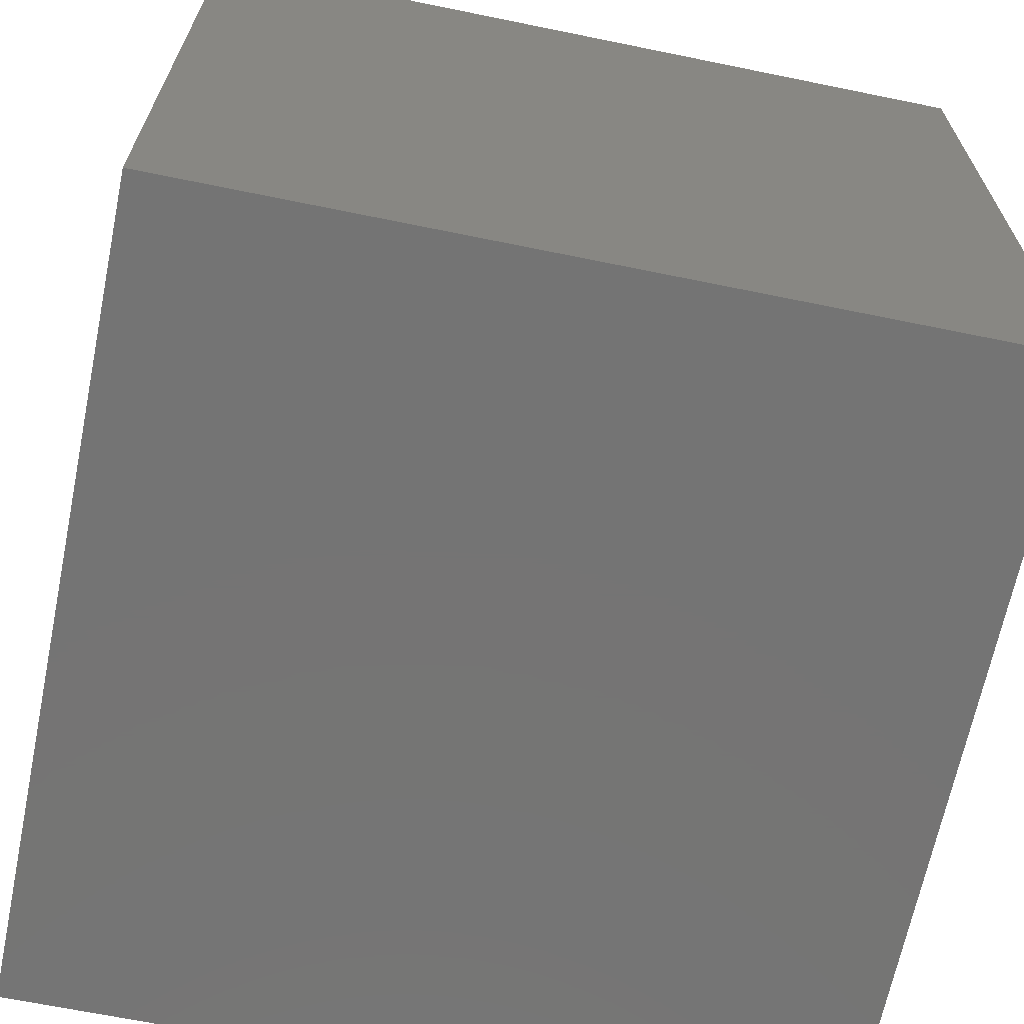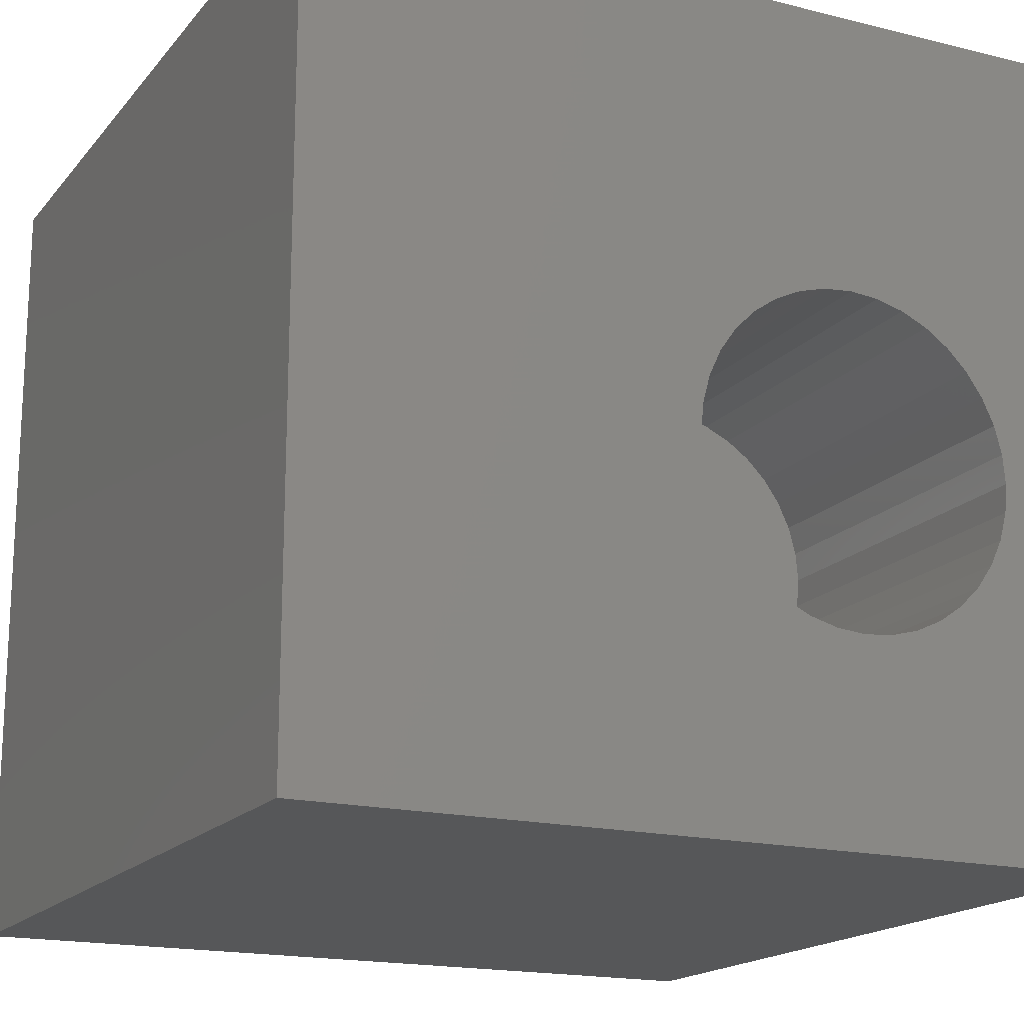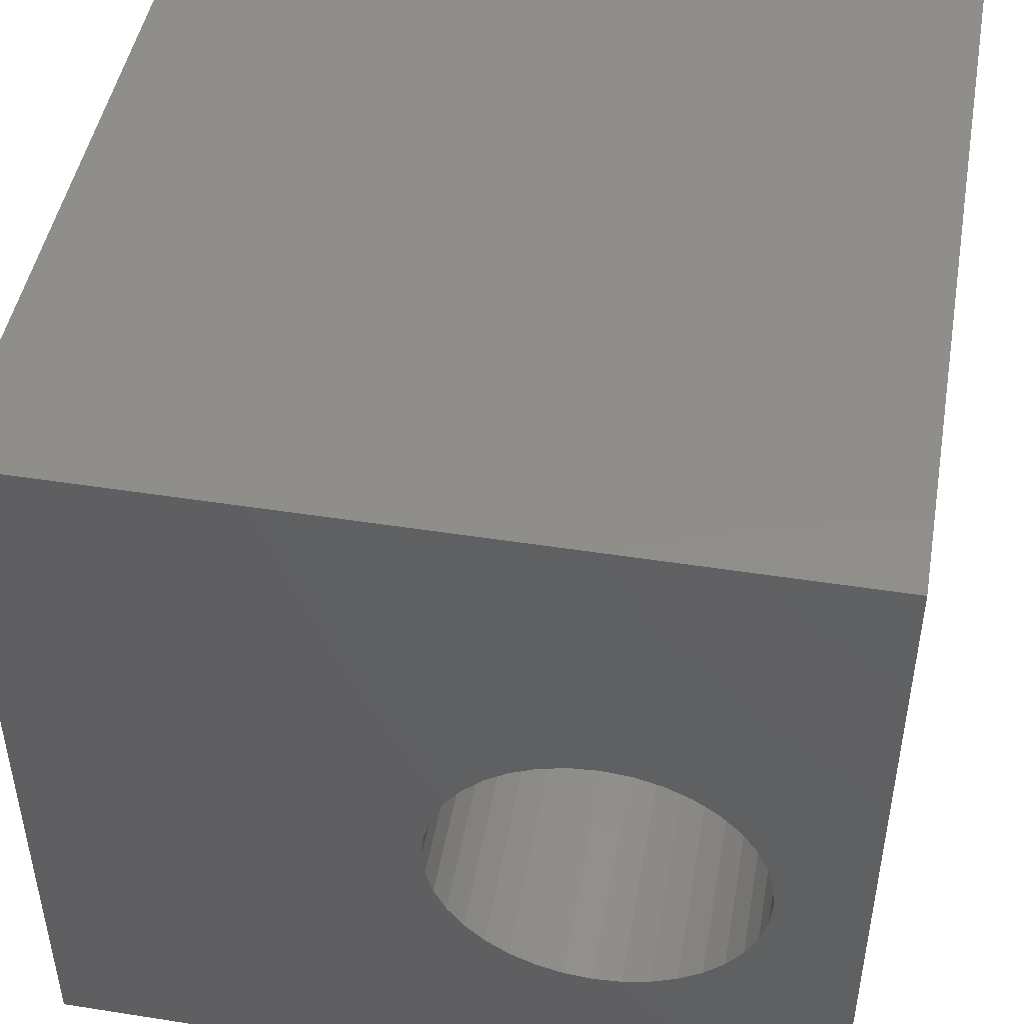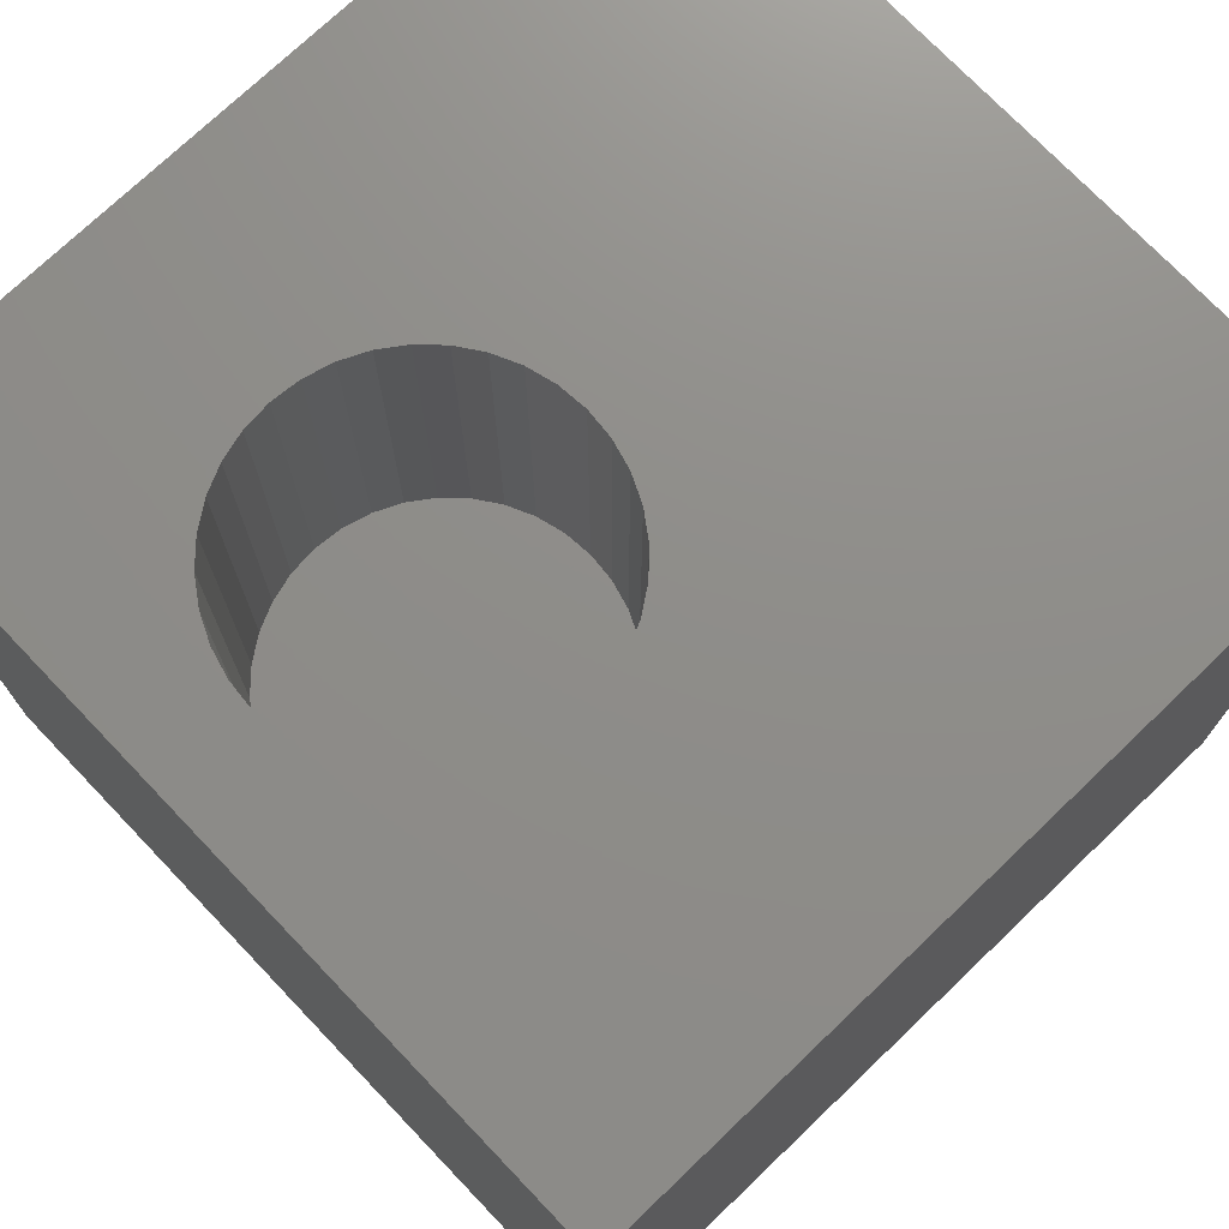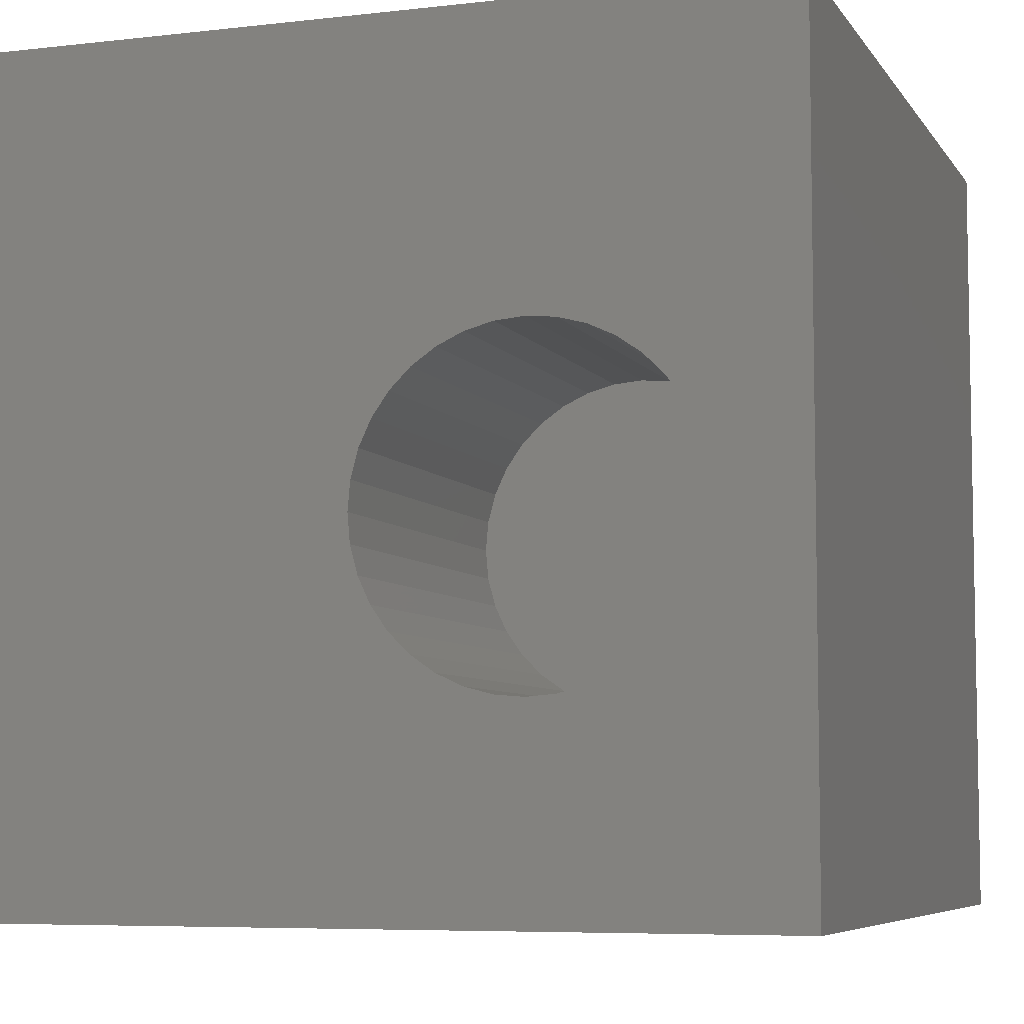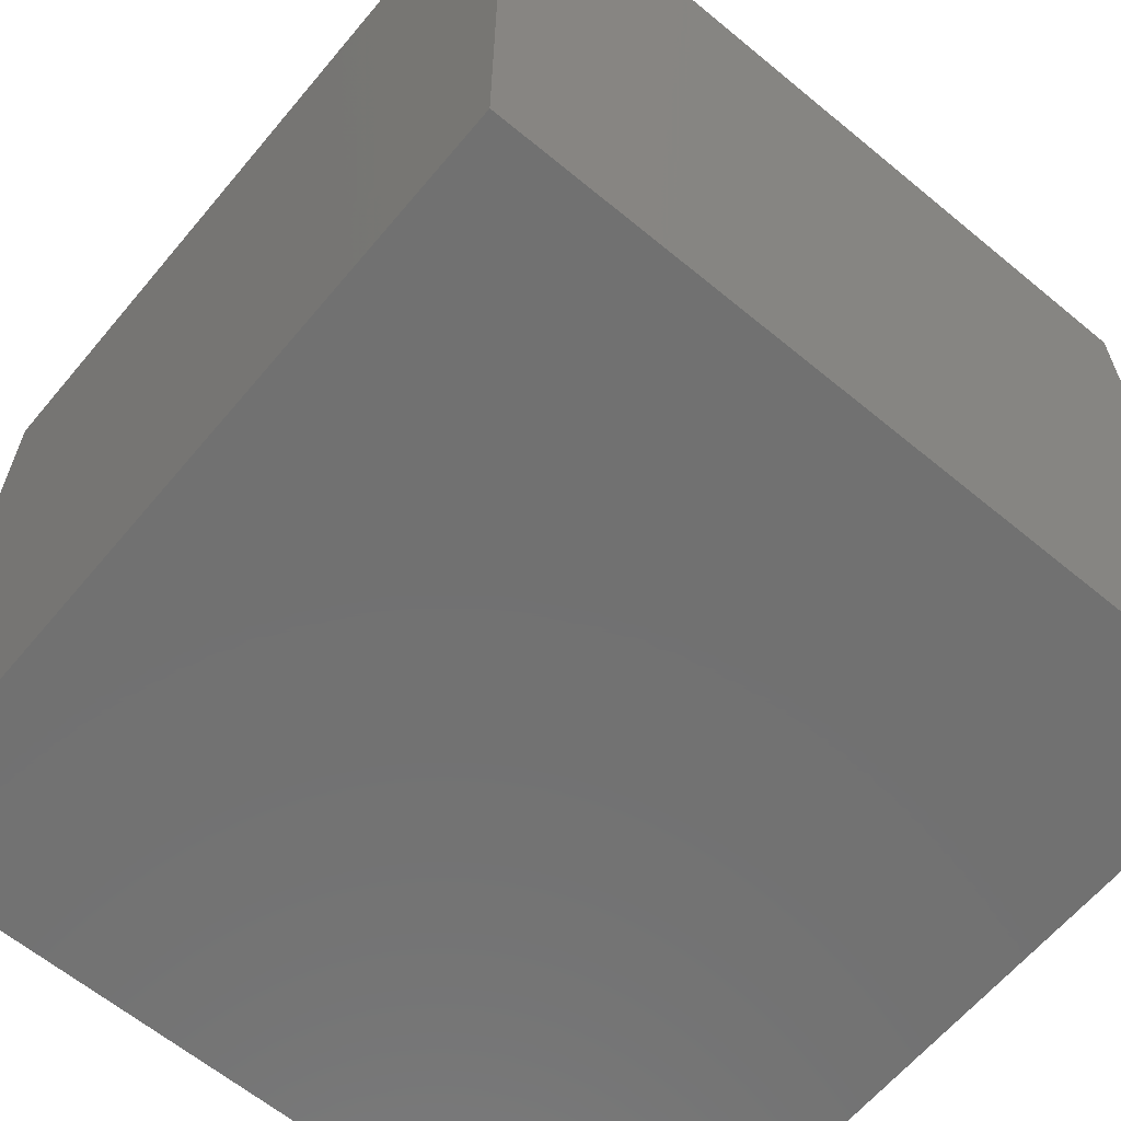
<metadata>
{"format":"stl","ext":"stl","renderer":"f3d","projection":"perspective","resolution":1024,"background":"white","views":[{"elev":-66.7,"azim":78.4,"up":"+Y"},{"elev":-17.5,"azim":-26.3,"up":"+Y"},{"elev":46.9,"azim":10.1,"up":"+Y"},{"elev":74.0,"azim":136.3,"up":"+Z"},{"elev":-6.5,"azim":19.0,"up":"+Y"},{"elev":-63.1,"azim":140.1,"up":"+Y"}]}
</metadata>
<code>
# stl→obj: 80 verts, 156 faces
v 0 10 10
v 0 10 0
v 0 0 10
v 0 0 0
v 10 10 10
v 8.867 4.821 10
v 8.898 4.469 10
v 5.561 2.913 10
v 5.851 2.709 10
v 6.172 2.56 10
v 10 0 10
v 8.867 4.116 10
v 8.775 3.774 10
v 7.561 2.56 10
v 7.882 2.709 10
v 8.172 2.913 10
v 7.219 2.468 10
v 6.867 2.437 10
v 6.514 2.468 10
v 5.31 3.163 10
v 5.107 3.453 10
v 4.958 3.774 10
v 8.626 3.453 10
v 8.423 3.163 10
v 8.172 6.025 10
v 8.423 5.774 10
v 4.958 5.163 10
v 5.107 5.484 10
v 4.866 4.116 10
v 4.835 4.469 10
v 4.866 4.821 10
v 5.31 5.774 10
v 5.561 6.025 10
v 5.851 6.228 10
v 7.219 6.469 10
v 7.561 6.378 10
v 7.882 6.228 10
v 8.626 5.484 10
v 8.775 5.163 10
v 6.172 6.378 10
v 6.514 6.469 10
v 6.867 6.5 10
v 10 10 0
v 10 0 0
v 8.867 4.116 5.516
v 8.898 4.469 5.516
v 8.867 4.821 5.516
v 8.775 5.163 5.516
v 8.626 5.484 5.516
v 8.423 5.774 5.516
v 8.172 6.025 5.516
v 7.882 6.228 5.516
v 7.561 6.378 5.516
v 7.219 6.469 5.516
v 6.867 6.5 5.516
v 6.514 6.469 5.516
v 6.172 6.378 5.516
v 5.851 6.228 5.516
v 5.561 6.025 5.516
v 5.31 5.774 5.516
v 5.107 5.484 5.516
v 4.958 5.163 5.516
v 4.866 4.821 5.516
v 4.835 4.469 5.516
v 4.866 4.116 5.516
v 4.958 3.774 5.516
v 5.107 3.453 5.516
v 5.31 3.163 5.516
v 5.561 2.913 5.516
v 5.851 2.709 5.516
v 6.172 2.56 5.516
v 6.514 2.468 5.516
v 6.867 2.437 5.516
v 7.219 2.468 5.516
v 7.561 2.56 5.516
v 7.882 2.709 5.516
v 8.172 2.913 5.516
v 8.423 3.163 5.516
v 8.626 3.453 5.516
v 8.775 3.774 5.516
f 1 2 3
f 3 2 4
f 5 6 7
f 8 3 9
f 9 3 10
f 5 7 11
f 11 7 12
f 11 12 13
f 14 11 15
f 15 11 16
f 14 17 11
f 11 17 18
f 11 18 3
f 3 18 19
f 3 19 10
f 8 20 3
f 3 20 21
f 3 21 22
f 13 23 11
f 11 23 24
f 11 24 16
f 5 25 26
f 27 28 1
f 22 29 3
f 3 29 30
f 3 30 1
f 1 30 31
f 1 31 27
f 28 32 1
f 1 32 33
f 1 33 34
f 35 36 5
f 5 36 37
f 5 37 25
f 26 38 5
f 5 38 39
f 5 39 6
f 34 40 1
f 1 40 41
f 1 41 5
f 5 41 42
f 5 42 35
f 43 5 44
f 44 5 11
f 2 43 4
f 4 43 44
f 5 43 1
f 1 43 2
f 44 11 4
f 4 11 3
f 45 7 46
f 46 7 6
f 46 6 47
f 47 6 39
f 47 39 48
f 48 39 38
f 48 38 49
f 49 38 26
f 49 26 50
f 50 26 25
f 50 25 51
f 51 25 37
f 51 37 52
f 52 37 36
f 52 36 53
f 53 36 35
f 53 35 54
f 54 35 42
f 54 42 55
f 55 42 41
f 55 41 56
f 56 41 40
f 56 40 57
f 57 40 34
f 57 34 58
f 58 34 33
f 58 33 59
f 59 33 32
f 59 32 60
f 60 32 28
f 60 28 61
f 61 28 27
f 61 27 62
f 62 27 31
f 62 31 63
f 63 31 30
f 63 30 64
f 64 30 29
f 64 29 65
f 65 29 22
f 65 22 66
f 66 22 21
f 66 21 67
f 67 21 20
f 67 20 68
f 68 20 8
f 68 8 69
f 69 8 9
f 69 9 70
f 70 9 10
f 70 10 71
f 71 10 19
f 71 19 72
f 72 19 18
f 72 18 73
f 73 18 17
f 73 17 74
f 74 17 14
f 74 14 75
f 75 14 15
f 75 15 76
f 76 15 16
f 76 16 77
f 77 16 24
f 77 24 78
f 78 24 23
f 78 23 79
f 79 23 13
f 79 13 80
f 80 13 12
f 80 12 45
f 45 12 7
f 80 45 64
f 64 45 46
f 64 46 47
f 47 48 64
f 64 48 49
f 64 49 50
f 80 64 79
f 79 64 65
f 79 65 66
f 66 67 79
f 79 67 68
f 79 68 69
f 69 70 79
f 79 70 71
f 79 71 72
f 50 51 64
f 64 51 52
f 64 52 53
f 56 57 64
f 64 57 58
f 64 58 63
f 63 58 62
f 73 74 72
f 72 74 75
f 72 75 76
f 76 77 72
f 72 77 78
f 72 78 79
f 53 54 64
f 64 54 55
f 64 55 56
f 62 58 61
f 61 58 59
f 61 59 60

</code>
